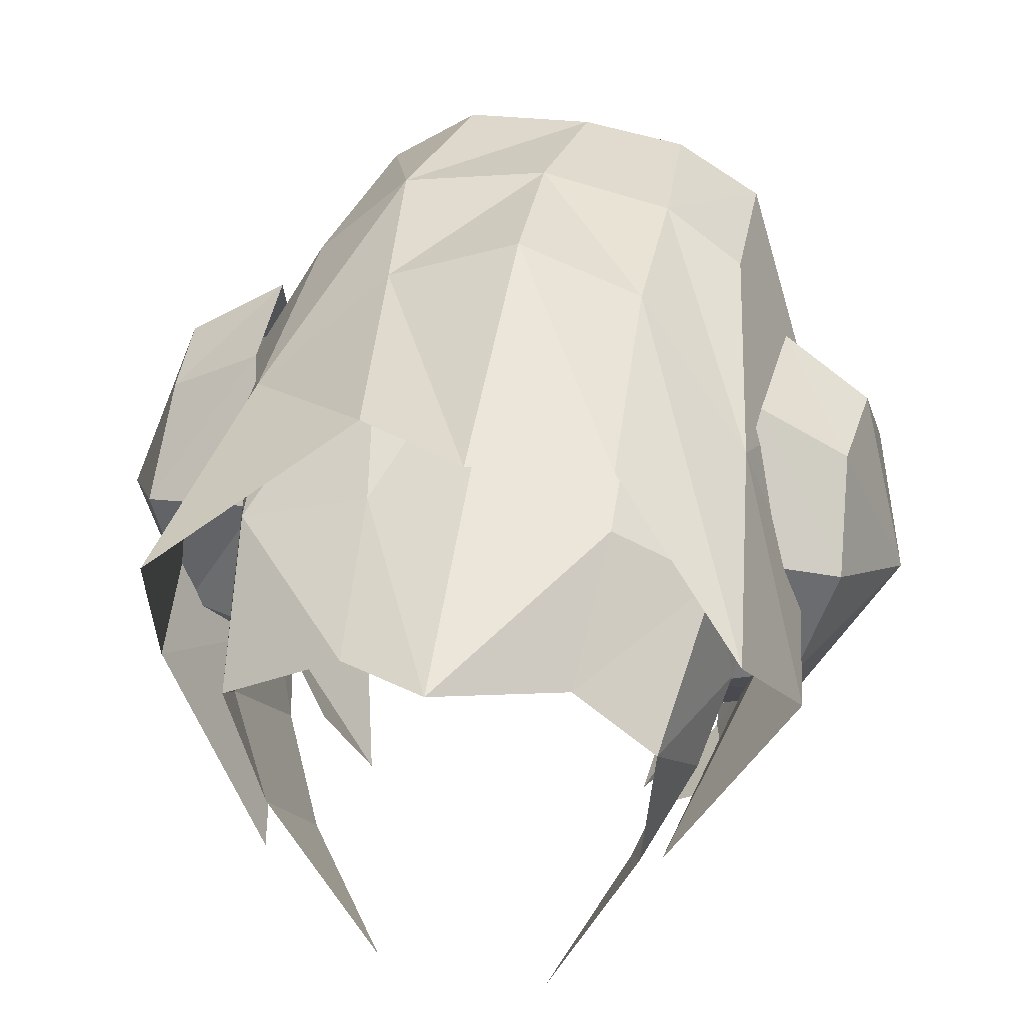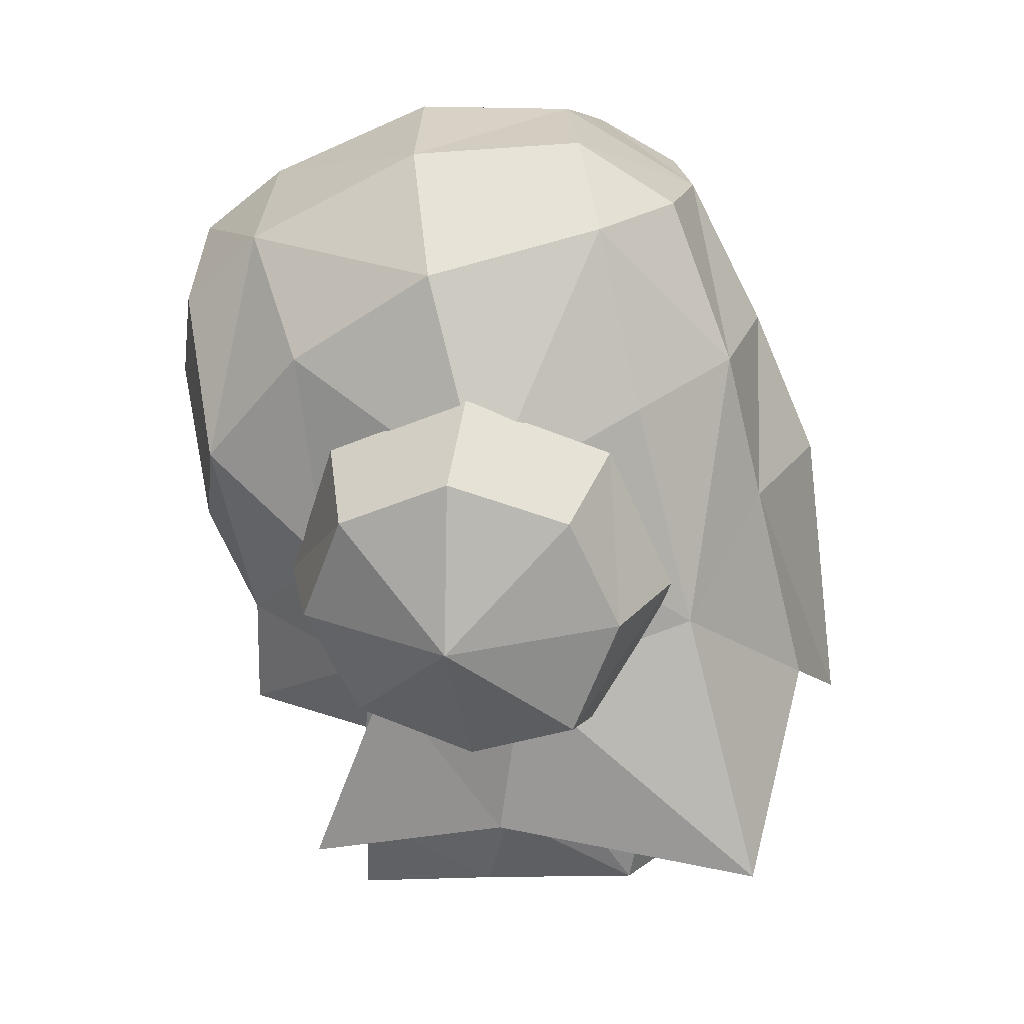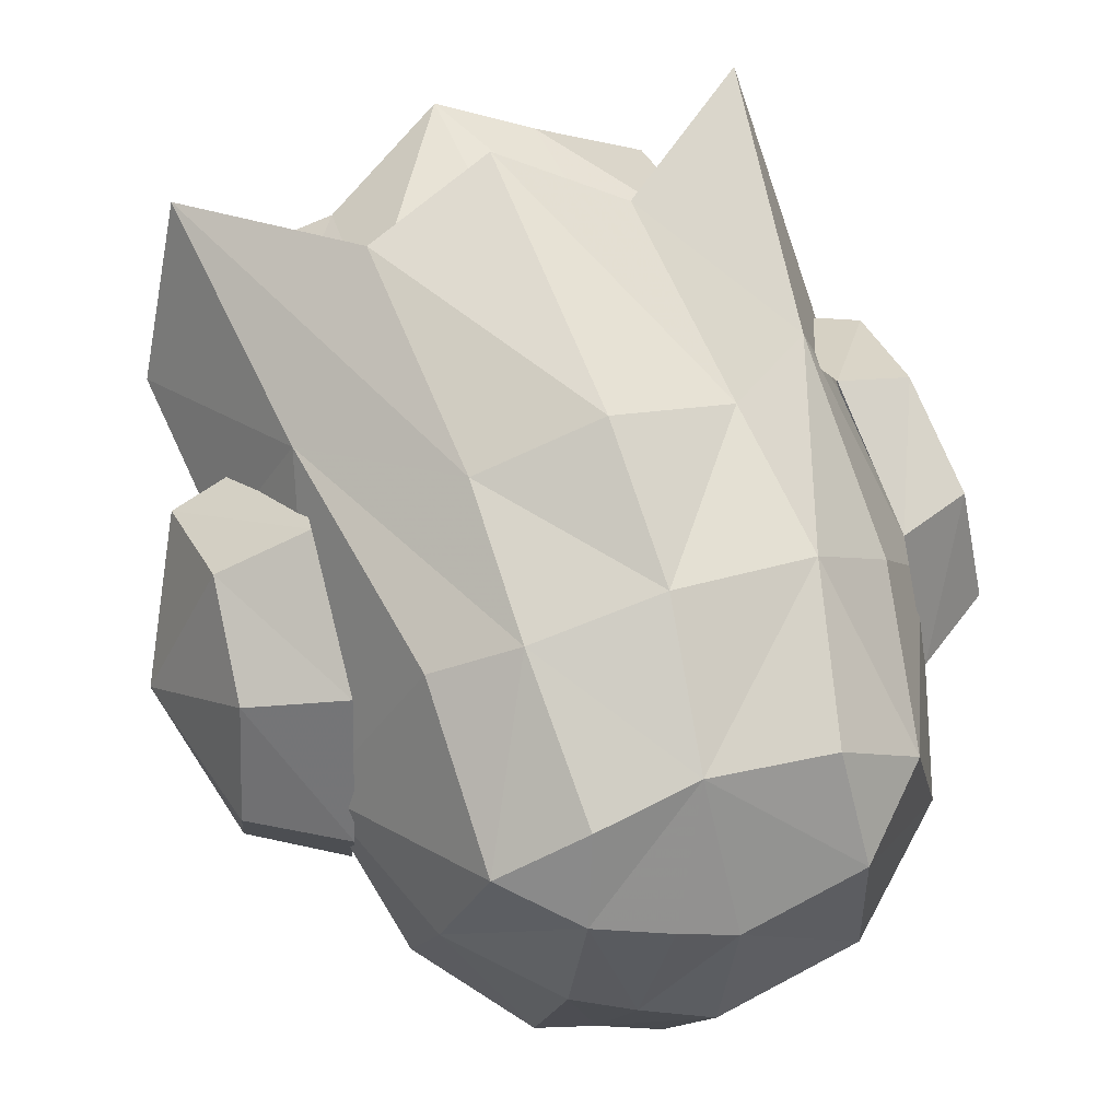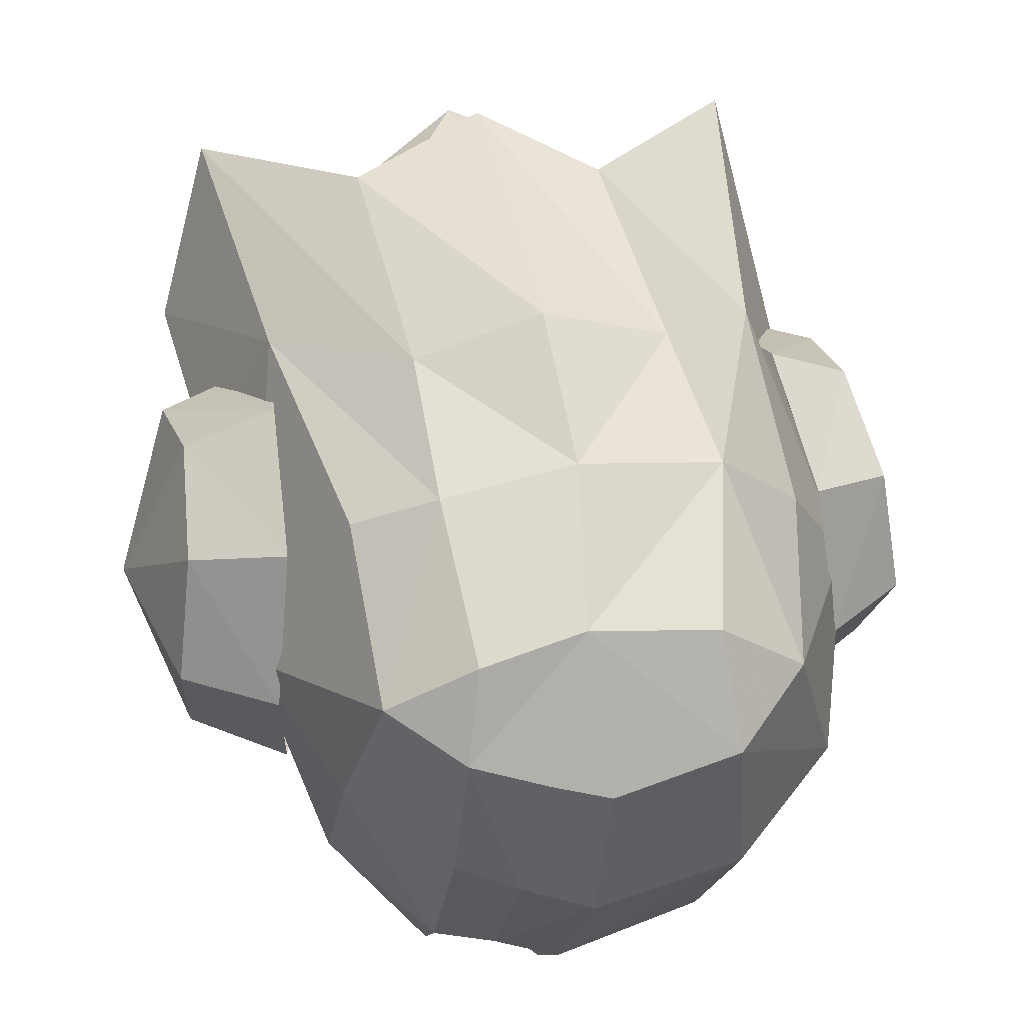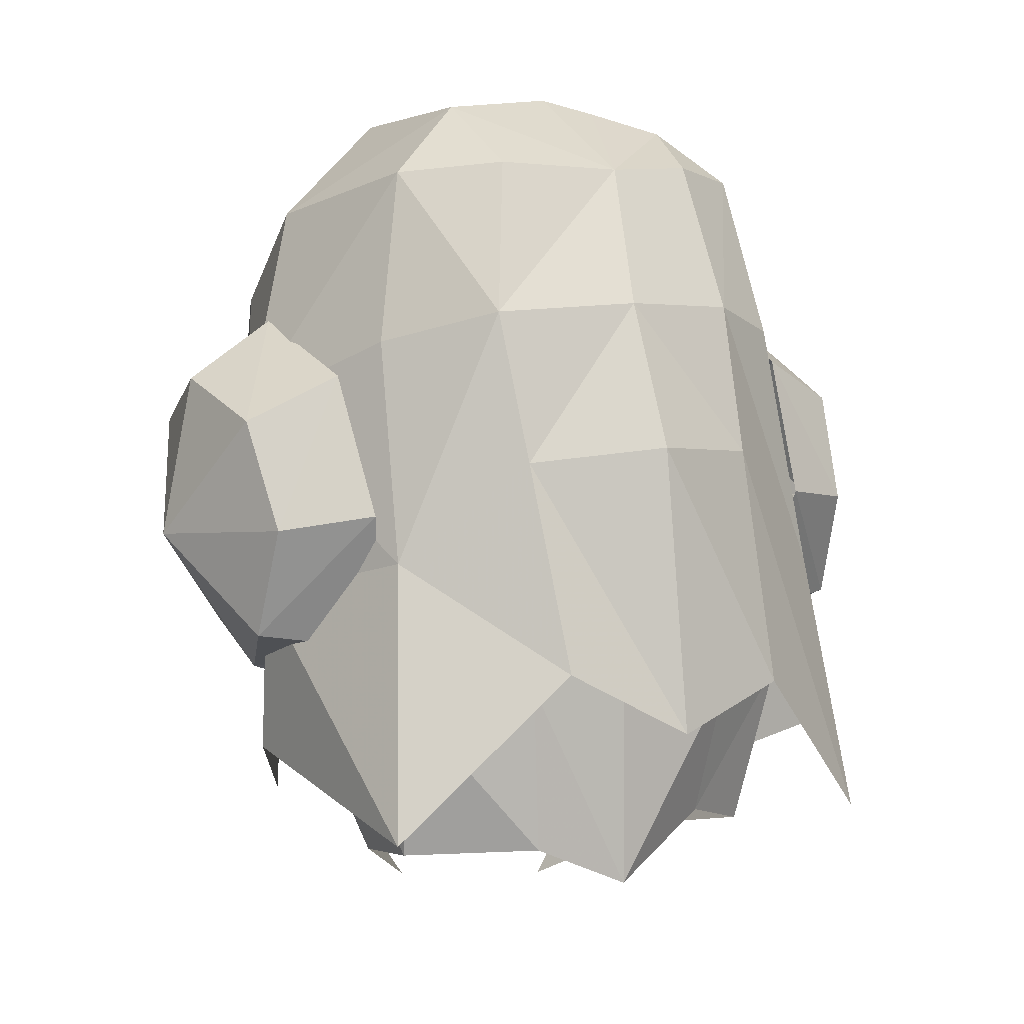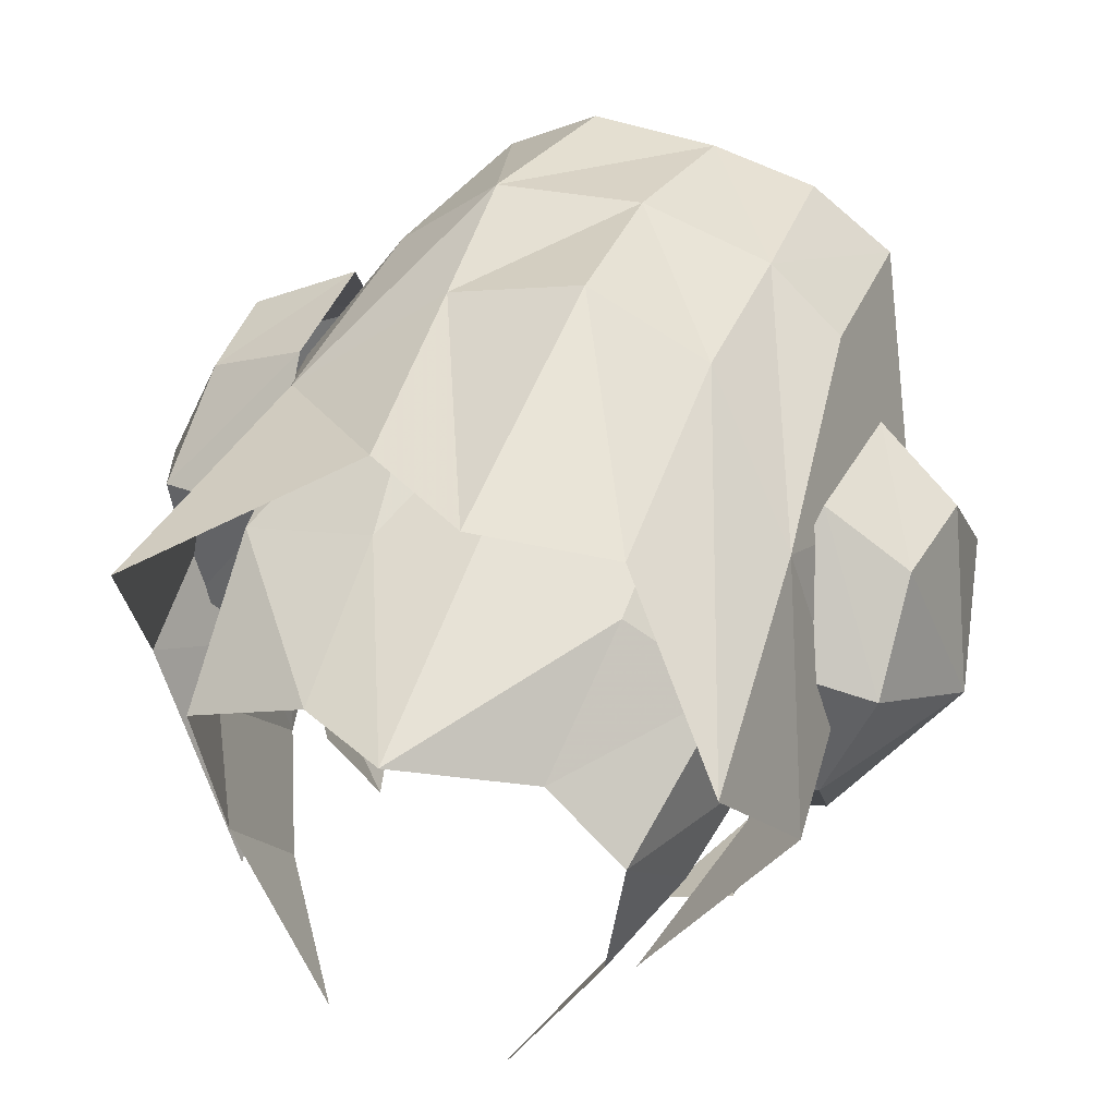
<metadata>
{"format":"obj","ext":"obj","renderer":"f3d","projection":"perspective","resolution":1024,"background":"white","views":[{"elev":56.7,"azim":-169.6,"up":"+Y"},{"elev":19.2,"azim":94.2,"up":"+Z"},{"elev":55.4,"azim":-20.4,"up":"+Y"},{"elev":42.6,"azim":-12.3,"up":"+Y"},{"elev":4.8,"azim":150.1,"up":"+Z"},{"elev":60.7,"azim":-158.3,"up":"+Y"}]}
</metadata>
<code>
g common_hair_female_3030
v -1.636 0.4152 83.52
v -2.446 0.814 82.87
v -2.878 -1.011 82.35
v -3.622 -0.5135 80.51
v -3.347 -2.174 79.79
v -2.994 -2.817 81.5
v -0.1112 -0.00204 83.93
v -0.1967 1.644 82.95
v -0.7581 0.1613 83.77
v -3.508 -1.753 77.62
v -2.981 -3 77.16
v -2.882 -3.488 79.22
v -2.7 -3.985 80.63
v -1.918 -3.466 82.62
v -1.786 -1.423 83.35
v -1.928 -4.275 82.02
v -3.238 -2.04 75.79
v -2.35 -2.832 75.76
v -1.406 1.389 83.02
v -1.465 2.254 81.22
v -2.434 1.785 80.89
v -1.217 -3.617 82.77
v -0.4811 -3.821 82.99
v -0.2807 -1.866 83.91
v -1.217 -3.617 82.77
v -1.135 -4.665 81.51
v 2.915 -1.495 82.44
v 2.319 0.53 82.9
v 1.383 0.2236 83.77
v 2.91 -2.817 78.74
v 3.807 -0.7607 79.95
v 2.698 -3.179 81.3
v 1.777 2.149 81.16
v 0.07558 2.532 81.27
v 1.3 1.406 83.02
v 2.824 1.052 80.79
v 1.519 -1.806 83.63
v 1.379 -3.86 82.52
v -0.5339 -4.808 82.2
v 1.065 -4.801 81.62
v 2.301 -4.352 79.92
v 1.484 -4.564 78.86
v 1.787 -3.915 77.69
v 2.301 -4.352 79.92
v -0.02211 -5.118 80.37
v 1.065 -4.801 81.62
v 2.91 -2.817 78.74
v 2.91 -2.337 77.36
v -1.082 -1.675 83.61
v -1.135 -4.665 81.51
v -1.082 -1.675 83.61
v -0.7581 0.1613 83.77
v -0.1967 1.644 82.95
v -1.135 -4.665 81.51
v -0.7693 -4.933 81.32
v -0.5339 -4.808 82.2
v 0.07558 2.532 81.27
v 1.441 -3.989 76.27
v -2.879 2.11 77.9
v -3.734 0.206 77.44
v 2.952 1.738 78.1
v 3.793 -0.2952 77.58
v 2.709 -2.14 77.03
v -3.399 -1.646 77.52
v -1.405 2.785 79.4
v 1.597 2.583 79.34
v 0.07351 3.288 79.52
v 0.07351 3.288 79.52
v -2.442 -3.948 78.87
v -2.093 -4.407 80.12
v -1.675 -4.576 81.02
v -2.902 -2.97 77.81
v -2.334 -3.734 77.76
v 0.03933 3.709 76.06
v -1.53 3.327 76.54
v 1.369 3.194 76.81
v 0.03933 3.709 76.06
v 3.419 2.61 74.83
v 3.735 -0.5741 75.57
v 2.388 -3.099 74.47
v -2.609 -1.329 74.32
v -3.944 0.8305 75.45
v -3.218 2.74 74.69
v -2.148 -4.065 76.63
v -2.613 -2.686 76.53
v 3.343 -0.245 78.58
v 3.807 -0.7607 79.95
v 2.91 -2.817 78.74
v 2.727 -2.3 77.89
v -3.622 -0.5135 80.51
v -3.365 -0.05674 78.42
v -2.947 -1.863 77.6
v -3.347 -2.174 79.79
v 0.043 2.52 79.82
v 0.1425 2.45 77.29
v -1.538 2.271 76.46
v -1.494 2.311 79.01
v -2.759 1.638 76.42
v -3.106 0.03304 76.16
v -3.365 -0.05674 78.42
v -2.644 1.597 78.74
v 0.08303 2.36 73.95
v -1.412 1.757 74.63
v -2.436 1.192 74.32
v -2.377 -0.6282 73.91
v -2.866 -0.2924 75.08
v -2.672 -1.666 76.1
v -2.947 -1.863 77.6
v -2.226 -2.029 74.66
v 1.661 2.176 78.94
v 1.263 2.128 76.49
v 2.766 1.444 76.43
v 2.905 1.112 78.76
v 3.343 -0.245 78.58
v 3.015 -0.285 76.35
v 2.52 1.027 74.32
v 1.132 2.021 74.42
v 2.735 -0.5365 75.2
v 2.367 -2.445 76
v 2.727 -2.3 77.89
v 1.714 -2.517 74.58
v -1.458 -2.4 72.94
v 2.084 -0.8561 73.99
v 0.6212 -2.699 73.1
v 1.941 -2.443 76.06
v 4.442 -1.135 80.31
v 3.411 -1.004 81.04
v 3.104 -2.692 80.27
v 4.21 -2.451 79.72
v 2.618 -3.281 78.54
v 3.767 -2.975 78.37
v 2.45 -2.465 76.87
v 3.603 -2.333 77.07
v 2.586 -0.7543 76.21
v 3.69 -0.927 76.57
v 2.782 0.8499 76.95
v 4.194 0.3491 77.14
v 3.133 1.496 78.67
v 4.157 0.8936 78.49
v 3.259 0.7214 80.37
v 4.303 0.2883 79.81
v 4.842 -1.139 78.33
v -4.477 -0.6885 80.46
v -4.398 -2.02 79.86
v -3.303 -2.371 80.38
v -3.415 -0.6618 81.15
v -4.054 -2.583 78.5
v -2.936 -3.003 78.63
v -3.869 -1.959 77.19
v -2.742 -2.205 76.95
v -3.831 -0.5502 76.69
v -2.728 -0.4881 76.3
v -4.186 0.769 77.28
v -2.738 1.127 77.04
v -4.051 1.305 78.63
v -2.967 1.801 78.77
v -4.213 0.7149 79.96
v -3.113 1.041 80.48
v -4.941 -0.6488 78.49
f 1 2 3
f 4 5 6
f 6 3 4
f 7 8 9
f 10 11 12
f 12 5 10
f 13 6 5
f 5 12 13
f 14 15 3
f 3 6 14
f 13 16 6
f 14 6 16
f 11 10 17
f 17 18 11
f 2 19 20
f 20 21 2
f 14 22 15
f 23 24 25
f 16 26 14
f 27 28 29
f 30 31 32
f 33 34 8
f 8 35 33
f 31 36 28
f 28 27 31
f 27 37 38
f 39 40 38
f 32 38 41
f 42 43 44
f 45 42 46
f 44 46 42
f 41 30 32
f 47 43 48
f 8 7 29
f 37 24 23
f 23 38 37
f 37 29 7
f 7 24 37
f 24 49 25
f 39 23 50
f 7 9 49
f 49 24 7
f 22 51 15
f 51 52 1
f 1 15 51
f 52 53 1
f 54 55 56
f 39 38 23
f 53 57 20
f 20 19 53
f 33 35 28
f 28 36 33
f 43 58 48
f 59 60 4
f 4 21 59
f 61 36 31
f 31 62 61
f 31 30 63
f 63 62 31
f 4 60 64
f 64 5 4
f 20 65 59
f 59 21 20
f 61 66 33
f 33 36 61
f 34 33 66
f 66 67 34
f 57 68 65
f 65 20 57
f 2 21 4
f 4 3 2
f 28 35 29
f 35 8 29
f 53 19 1
f 19 2 1
f 12 69 70
f 70 13 12
f 71 16 13
f 13 70 71
f 12 72 73
f 73 69 12
f 26 16 71
f 56 55 45
f 45 46 56
f 68 74 75
f 75 65 68
f 66 76 77
f 77 67 66
f 78 61 62
f 62 79 78
f 79 62 63
f 63 80 79
f 81 64 60
f 60 82 81
f 82 60 59
f 59 83 82
f 83 59 65
f 65 75 83
f 76 66 61
f 61 78 76
f 44 43 47
f 14 26 22
f 50 23 25
f 84 73 72
f 72 85 84
f 1 3 15
f 27 29 37
f 32 31 27
f 27 38 32
f 86 87 88
f 89 86 88
f 90 91 92
f 92 93 90
f 94 95 96
f 96 97 94
f 98 99 100
f 100 101 98
f 98 101 97
f 97 96 98
f 96 95 102
f 102 103 96
f 104 105 106
f 104 106 99
f 104 99 98
f 98 96 103
f 103 104 98
f 107 108 100
f 100 99 107
f 107 99 106
f 106 109 107
f 94 110 111
f 111 95 94
f 112 113 114
f 114 115 112
f 112 116 117
f 112 117 111
f 112 111 110
f 112 110 113
f 111 117 102
f 102 95 111
f 116 112 115
f 115 118 116
f 119 115 114
f 114 120 119
f 118 115 119
f 119 121 118
f 38 40 41
f 109 106 105
f 105 122 109
f 123 118 121
f 121 124 123
f 118 123 116
f 58 125 48
f 126 127 128
f 128 129 126
f 129 128 130
f 130 131 129
f 131 130 132
f 132 133 131
f 133 132 134
f 134 135 133
f 135 134 136
f 136 137 135
f 137 136 138
f 138 139 137
f 139 138 140
f 140 141 139
f 141 140 127
f 127 126 141
f 126 129 142
f 129 131 142
f 131 133 142
f 133 135 142
f 135 137 142
f 137 139 142
f 139 141 142
f 141 126 142
f 143 144 145
f 145 146 143
f 144 147 148
f 148 145 144
f 147 149 150
f 150 148 147
f 149 151 152
f 152 150 149
f 151 153 154
f 154 152 151
f 153 155 156
f 156 154 153
f 155 157 158
f 158 156 155
f 157 143 146
f 146 158 157
f 143 159 144
f 144 159 147
f 147 159 149
f 149 159 151
f 151 159 153
f 153 159 155
f 155 159 157
f 157 159 143

</code>
